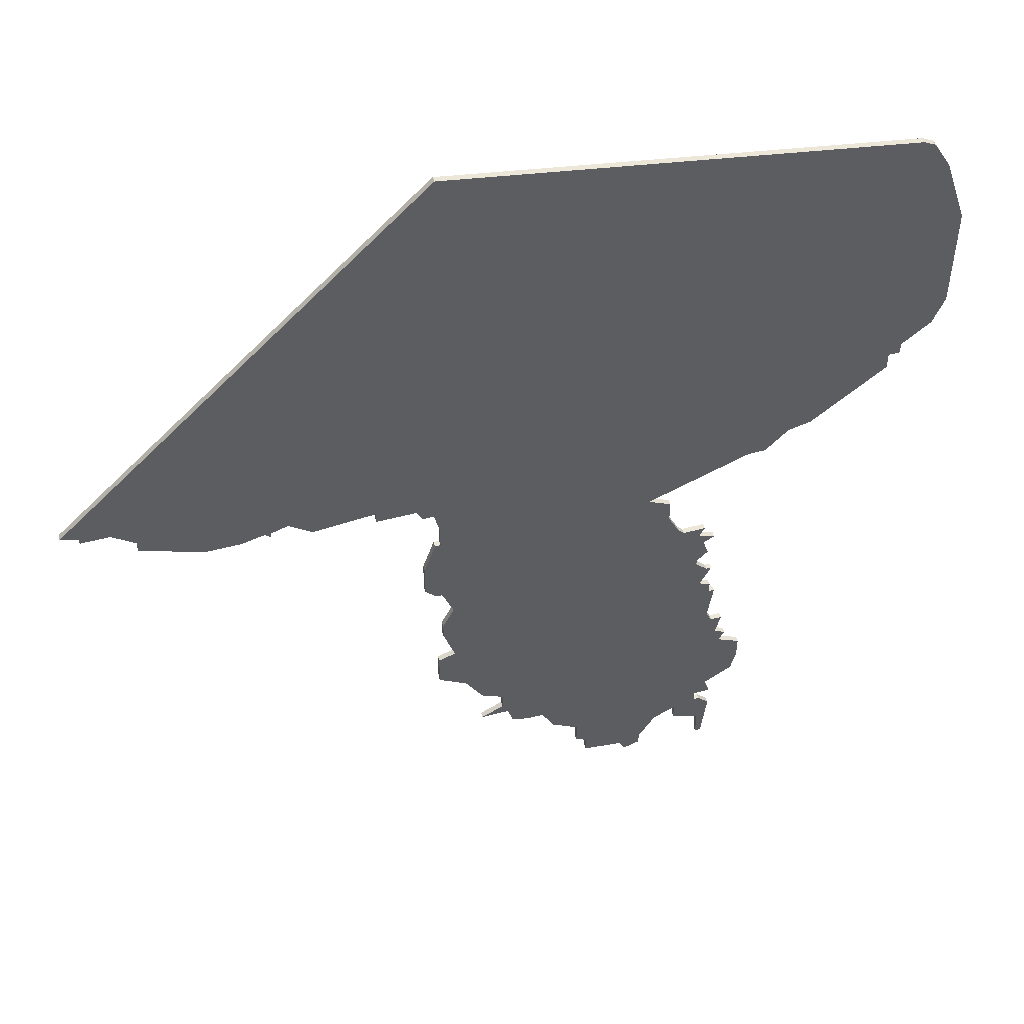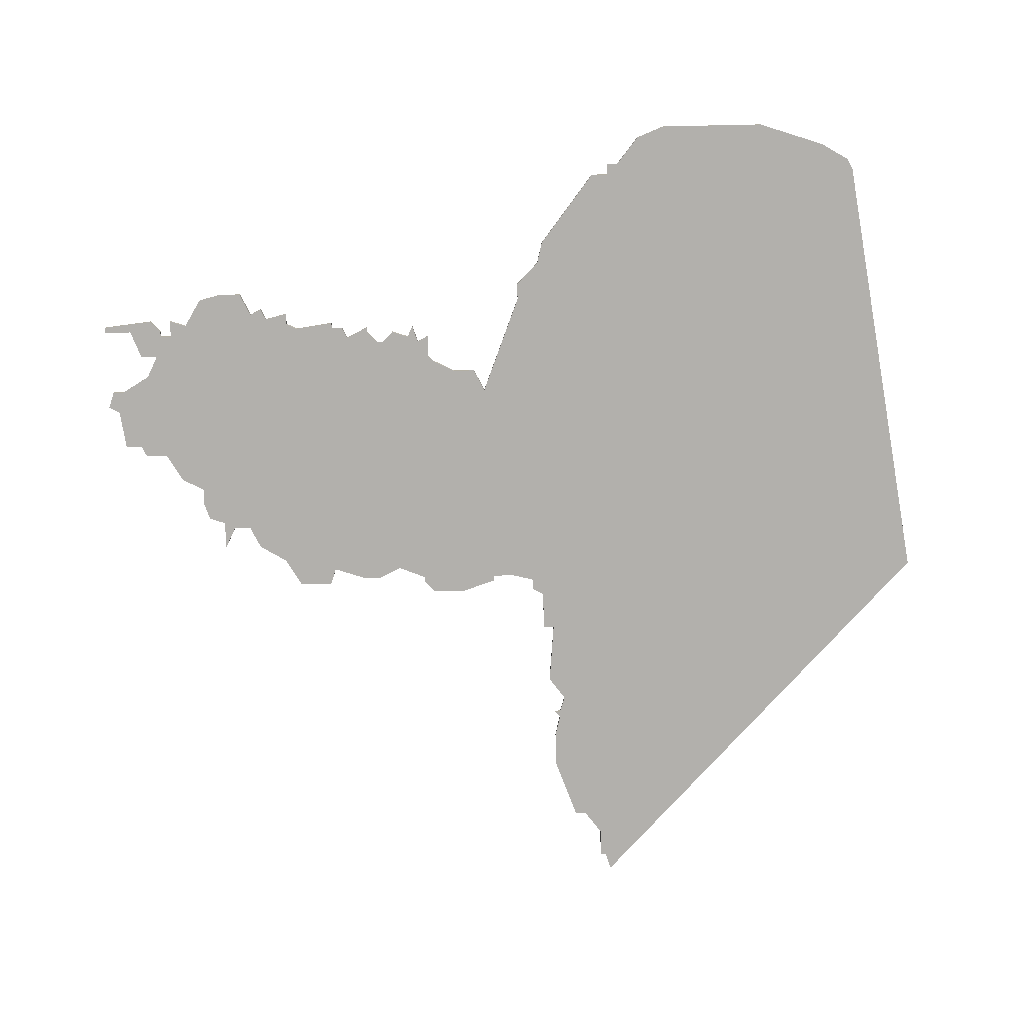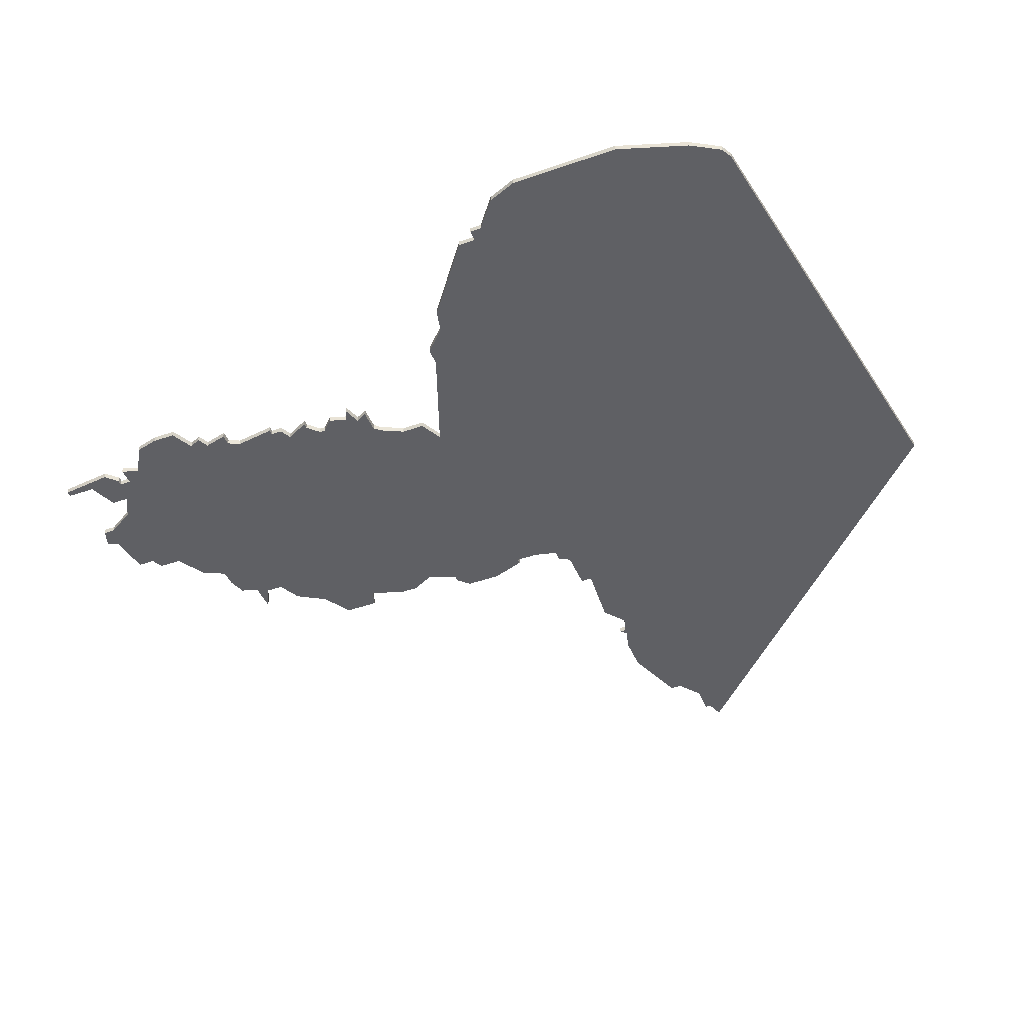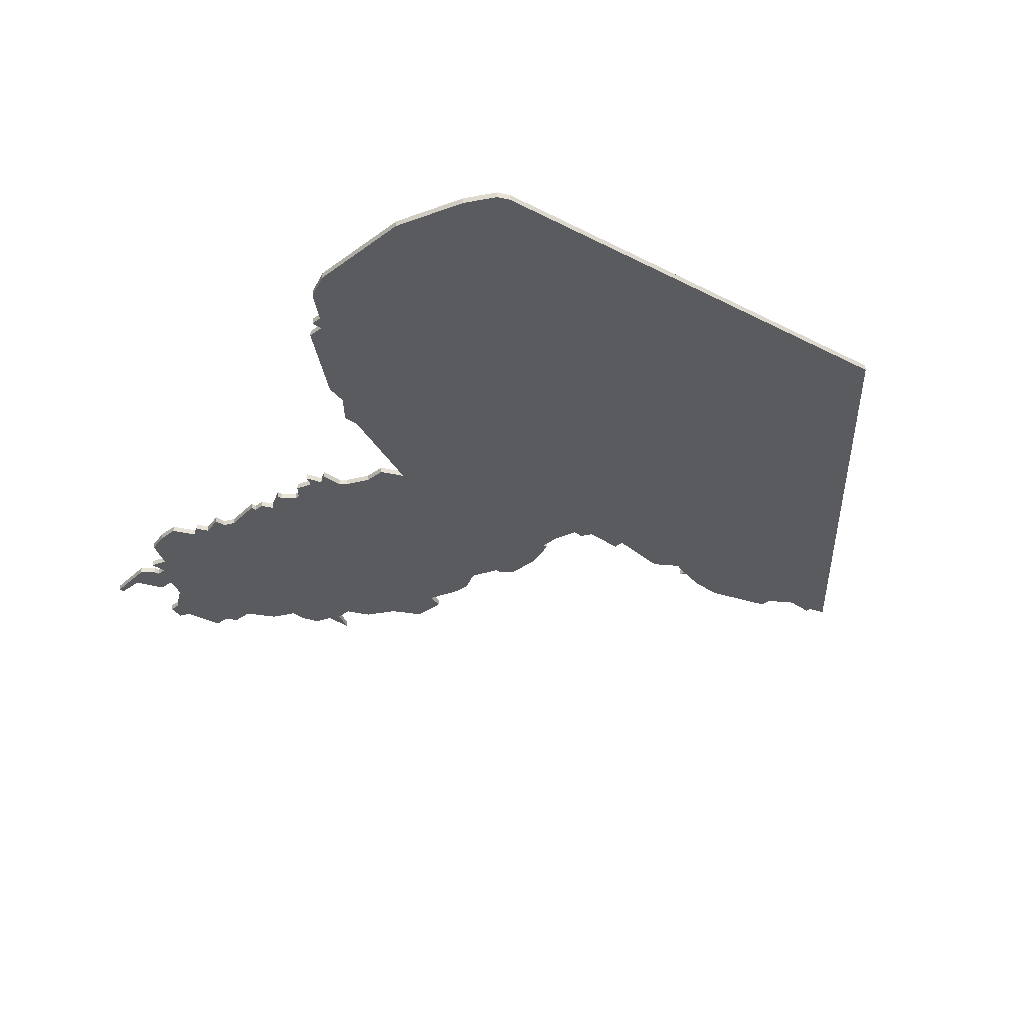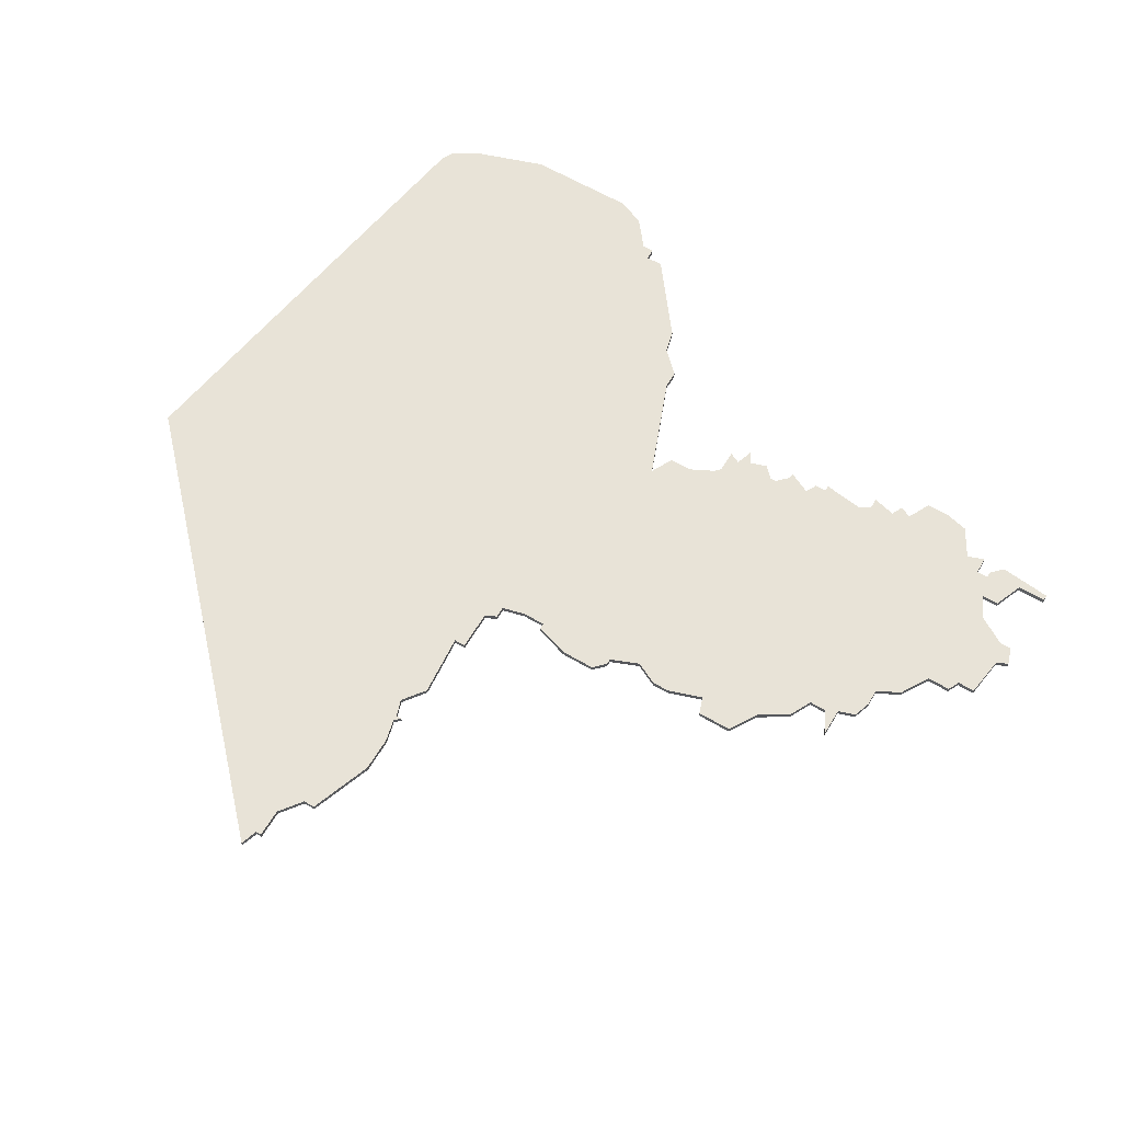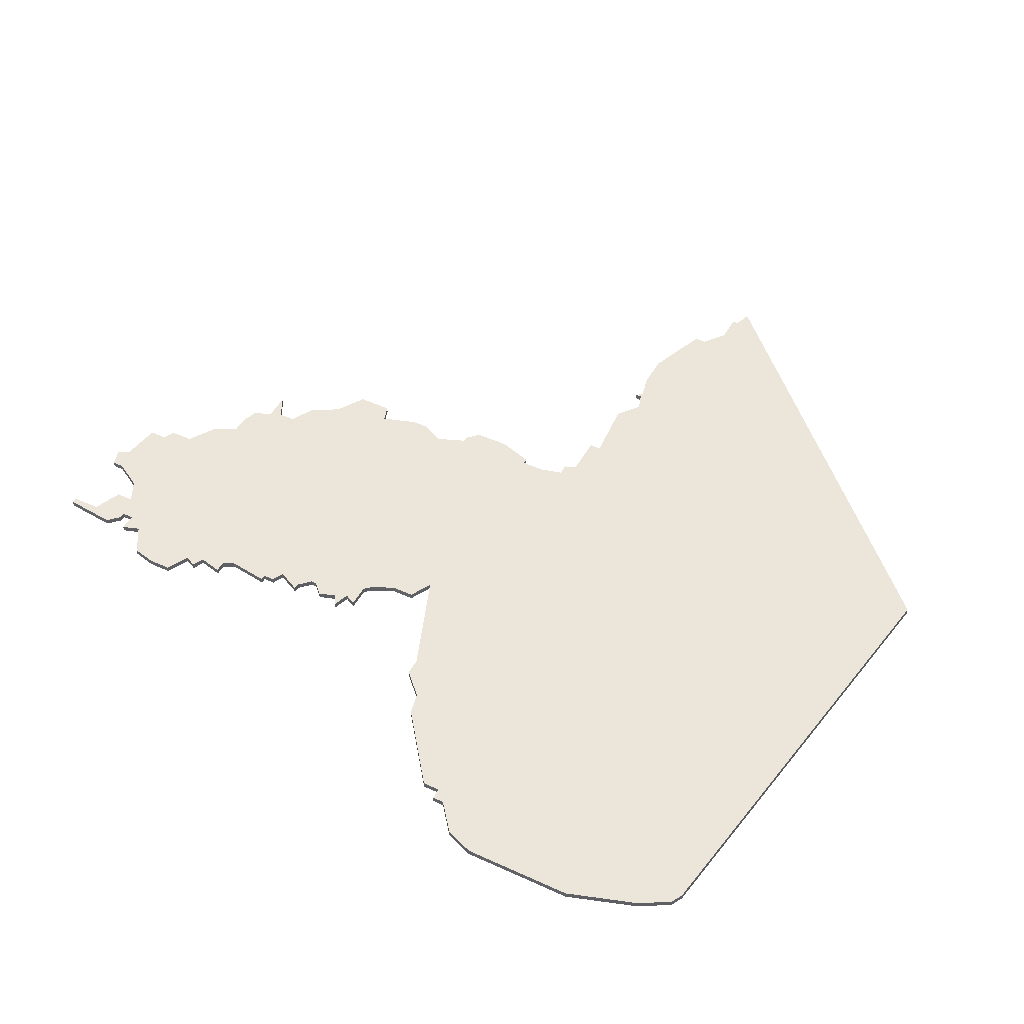
<metadata>
{"format":"obj","ext":"obj","renderer":"f3d","projection":"perspective","resolution":1024,"background":"white","views":[{"elev":50.0,"azim":-16.3,"up":"+Y"},{"elev":-78.8,"azim":91.2,"up":"+Z"},{"elev":-44.6,"azim":112.1,"up":"+Z"},{"elev":-32.7,"azim":135.6,"up":"+Z"},{"elev":61.9,"azim":-59.2,"up":"+Z"},{"elev":47.0,"azim":117.5,"up":"+Z"}]}
</metadata>
<code>
v 1524 -123 0
v 1460 -184 0
v 1463 -185 0
v 1463 -186 0
v 1468 -186 0
v 1472 -189 0
v 1472 -191 0
v 1483 -195 0
v 1489 -195 0
v 1493 -194 0
v 1494 -195 0
v 1494 -194 0
v 1497 -193 0
v 1501 -196 0
v 1512 -195 0
v 1512 -197 0
v 1519 -197 0
v 1520 -199 0
v 1522 -199 0
v 1523 -203 0
v 1523 -207 0
v 1522 -207 0
v 1520 -213 0
v 1520 -219 0
v 1522 -221 0
v 1523 -221 0
v 1525 -226 0
v 1523 -230 0
v 1523 -233 0
v 1525 -239 0
v 1522 -240 0
v 1522 -246 0
v 1527 -249 0
v 1530 -254 0
v 1534 -256 0
v 1534 -259 0
v 1530 -261 0
v 1535 -261 0
v 1536 -264 0
v 1539 -265 0
v 1542 -265 0
v 1544 -269 0
v 1549 -272 0
v 1549 -276 0
v 1551 -277 0
v 1551 -280 0
v 1558 -281 0
v 1559 -283 0
v 1562 -282 0
v 1562 -280 0
v 1565 -275 0
v 1569 -273 0
v 1569 -276 0
v 1574 -278 0
v 1574 -283 0
v 1575 -283 0
v 1576 -274 0
v 1574 -272 0
v 1573 -272 0
v 1573 -270 0
v 1576 -270 0
v 1575 -267 0
v 1580 -264 0
v 1581 -260 0
v 1581 -256 0
v 1577 -254 0
v 1578 -252 0
v 1576 -251 0
v 1577 -247 0
v 1575 -247 0
v 1574 -245 0
v 1575 -238 0
v 1574 -238 0
v 1574 -236 0
v 1572 -235 0
v 1574 -231 0
v 1573 -231 0
v 1571 -229 0
v 1571 -228 0
v 1573 -226 0
v 1572 -223 0
v 1574 -222 0
v 1571 -221 0
v 1572 -219 0
v 1568 -219 0
v 1567 -218 0
v 1565 -214 0
v 1565 -210 0
v 1561 -208 0
v 1579 -201 0
v 1582 -201 0
v 1586 -197 0
v 1590 -196 0
v 1603 -186 0
v 1603 -183 0
v 1605 -183 0
v 1605 -181 0
v 1610 -177 0
v 1612 -172 0
v 1612 -153 0
v 1608 -141 0
v 1605 -136 0
v 1603 -135 0
v 1524 -123 1
v 1460 -184 1
v 1463 -185 1
v 1463 -186 1
v 1468 -186 1
v 1472 -189 1
v 1472 -191 1
v 1483 -195 1
v 1489 -195 1
v 1493 -194 1
v 1494 -195 1
v 1494 -194 1
v 1497 -193 1
v 1501 -196 1
v 1512 -195 1
v 1512 -197 1
v 1519 -197 1
v 1520 -199 1
v 1522 -199 1
v 1523 -203 1
v 1523 -207 1
v 1522 -207 1
v 1520 -213 1
v 1520 -219 1
v 1522 -221 1
v 1523 -221 1
v 1525 -226 1
v 1523 -230 1
v 1523 -233 1
v 1525 -239 1
v 1522 -240 1
v 1522 -246 1
v 1527 -249 1
v 1530 -254 1
v 1534 -256 1
v 1534 -259 1
v 1530 -261 1
v 1535 -261 1
v 1536 -264 1
v 1539 -265 1
v 1542 -265 1
v 1544 -269 1
v 1549 -272 1
v 1549 -276 1
v 1551 -277 1
v 1551 -280 1
v 1558 -281 1
v 1559 -283 1
v 1562 -282 1
v 1562 -280 1
v 1565 -275 1
v 1569 -273 1
v 1569 -276 1
v 1574 -278 1
v 1574 -283 1
v 1575 -283 1
v 1576 -274 1
v 1574 -272 1
v 1573 -272 1
v 1573 -270 1
v 1576 -270 1
v 1575 -267 1
v 1580 -264 1
v 1581 -260 1
v 1581 -256 1
v 1577 -254 1
v 1578 -252 1
v 1576 -251 1
v 1577 -247 1
v 1575 -247 1
v 1574 -245 1
v 1575 -238 1
v 1574 -238 1
v 1574 -236 1
v 1572 -235 1
v 1574 -231 1
v 1573 -231 1
v 1571 -229 1
v 1571 -228 1
v 1573 -226 1
v 1572 -223 1
v 1574 -222 1
v 1571 -221 1
v 1572 -219 1
v 1568 -219 1
v 1567 -218 1
v 1565 -214 1
v 1565 -210 1
v 1561 -208 1
v 1579 -201 1
v 1582 -201 1
v 1586 -197 1
v 1590 -196 1
v 1603 -186 1
v 1603 -183 1
v 1605 -183 1
v 1605 -181 1
v 1610 -177 1
v 1612 -172 1
v 1612 -153 1
v 1608 -141 1
v 1605 -136 1
v 1603 -135 1
f 2 1 103
f 5 4 3
f 8 7 6
f 10 9 8
f 12 11 10
f 15 14 13
f 17 16 15
f 19 18 17
f 23 22 21
f 25 24 23
f 29 28 27
f 32 31 30
f 35 34 33
f 38 37 36
f 40 39 38
f 43 42 41
f 45 44 43
f 47 46 45
f 49 48 47
f 54 53 52
f 56 55 54
f 58 57 56
f 62 61 60
f 64 63 62
f 66 65 64
f 68 67 66
f 70 69 68
f 73 72 71
f 75 74 73
f 77 76 75
f 81 80 79
f 83 82 81
f 85 84 83
f 89 88 87
f 92 91 90
f 94 93 92
f 97 96 95
f 99 98 97
f 101 100 99
f 103 102 101
f 3 2 103
f 8 6 5
f 13 12 10
f 25 23 21
f 30 29 27
f 33 32 30
f 38 36 35
f 41 40 38
f 47 45 43
f 50 49 47
f 58 56 54
f 66 64 62
f 71 70 68
f 75 73 71
f 78 77 75
f 83 81 79
f 89 87 86
f 92 90 89
f 95 94 92
f 99 97 95
f 103 101 99
f 5 3 103
f 10 8 5
f 26 25 21
f 33 30 27
f 41 38 35
f 50 47 43
f 58 54 52
f 66 62 60
f 85 83 79
f 95 92 89
f 103 99 95
f 10 5 103
f 27 26 21
f 35 33 27
f 43 41 35
f 51 50 43
f 59 58 52
f 68 66 60
f 85 79 78
f 103 95 89
f 13 10 103
f 27 21 20
f 43 35 27
f 52 51 43
f 60 59 52
f 71 68 60
f 85 78 75
f 15 13 103
f 43 27 20
f 60 52 43
f 75 71 60
f 86 85 75
f 15 103 89
f 43 20 19
f 75 60 43
f 89 86 75
f 17 15 89
f 75 43 19
f 19 17 89
f 89 75 19
f 206 104 105
f 106 107 108
f 109 110 111
f 111 112 113
f 113 114 115
f 116 117 118
f 118 119 120
f 120 121 122
f 124 125 126
f 126 127 128
f 130 131 132
f 133 134 135
f 136 137 138
f 139 140 141
f 141 142 143
f 144 145 146
f 146 147 148
f 148 149 150
f 150 151 152
f 155 156 157
f 157 158 159
f 159 160 161
f 163 164 165
f 165 166 167
f 167 168 169
f 169 170 171
f 171 172 173
f 174 175 176
f 176 177 178
f 178 179 180
f 182 183 184
f 184 185 186
f 186 187 188
f 190 191 192
f 193 194 195
f 195 196 197
f 198 199 200
f 200 201 202
f 202 203 204
f 204 205 206
f 206 105 106
f 108 109 111
f 113 115 116
f 124 126 128
f 130 132 133
f 133 135 136
f 138 139 141
f 141 143 144
f 146 148 150
f 150 152 153
f 157 159 161
f 165 167 169
f 171 173 174
f 174 176 178
f 178 180 181
f 182 184 186
f 189 190 192
f 192 193 195
f 195 197 198
f 198 200 202
f 202 204 206
f 206 106 108
f 108 111 113
f 124 128 129
f 130 133 136
f 138 141 144
f 146 150 153
f 155 157 161
f 163 165 169
f 182 186 188
f 192 195 198
f 198 202 206
f 206 108 113
f 124 129 130
f 130 136 138
f 138 144 146
f 146 153 154
f 155 161 162
f 163 169 171
f 181 182 188
f 192 198 206
f 206 113 116
f 123 124 130
f 130 138 146
f 146 154 155
f 155 162 163
f 163 171 174
f 178 181 188
f 206 116 118
f 123 130 146
f 146 155 163
f 163 174 178
f 178 188 189
f 192 206 118
f 122 123 146
f 146 163 178
f 178 189 192
f 192 118 120
f 122 146 178
f 192 120 122
f 122 178 192
f 105 104 2
f 2 104 1
f 106 105 3
f 3 105 2
f 107 106 4
f 4 106 3
f 108 107 5
f 5 107 4
f 109 108 6
f 6 108 5
f 110 109 7
f 7 109 6
f 111 110 8
f 8 110 7
f 112 111 9
f 9 111 8
f 113 112 10
f 10 112 9
f 114 113 11
f 11 113 10
f 115 114 12
f 12 114 11
f 116 115 13
f 13 115 12
f 117 116 14
f 14 116 13
f 118 117 15
f 15 117 14
f 119 118 16
f 16 118 15
f 120 119 17
f 17 119 16
f 121 120 18
f 18 120 17
f 122 121 19
f 19 121 18
f 123 122 20
f 20 122 19
f 124 123 21
f 21 123 20
f 125 124 22
f 22 124 21
f 126 125 23
f 23 125 22
f 127 126 24
f 24 126 23
f 128 127 25
f 25 127 24
f 129 128 26
f 26 128 25
f 130 129 27
f 27 129 26
f 131 130 28
f 28 130 27
f 132 131 29
f 29 131 28
f 133 132 30
f 30 132 29
f 134 133 31
f 31 133 30
f 135 134 32
f 32 134 31
f 136 135 33
f 33 135 32
f 137 136 34
f 34 136 33
f 138 137 35
f 35 137 34
f 139 138 36
f 36 138 35
f 140 139 37
f 37 139 36
f 141 140 38
f 38 140 37
f 142 141 39
f 39 141 38
f 143 142 40
f 40 142 39
f 144 143 41
f 41 143 40
f 145 144 42
f 42 144 41
f 146 145 43
f 43 145 42
f 147 146 44
f 44 146 43
f 148 147 45
f 45 147 44
f 149 148 46
f 46 148 45
f 150 149 47
f 47 149 46
f 151 150 48
f 48 150 47
f 152 151 49
f 49 151 48
f 153 152 50
f 50 152 49
f 154 153 51
f 51 153 50
f 155 154 52
f 52 154 51
f 156 155 53
f 53 155 52
f 157 156 54
f 54 156 53
f 158 157 55
f 55 157 54
f 159 158 56
f 56 158 55
f 160 159 57
f 57 159 56
f 161 160 58
f 58 160 57
f 162 161 59
f 59 161 58
f 163 162 60
f 60 162 59
f 164 163 61
f 61 163 60
f 165 164 62
f 62 164 61
f 166 165 63
f 63 165 62
f 167 166 64
f 64 166 63
f 168 167 65
f 65 167 64
f 169 168 66
f 66 168 65
f 170 169 67
f 67 169 66
f 171 170 68
f 68 170 67
f 172 171 69
f 69 171 68
f 173 172 70
f 70 172 69
f 174 173 71
f 71 173 70
f 175 174 72
f 72 174 71
f 176 175 73
f 73 175 72
f 177 176 74
f 74 176 73
f 178 177 75
f 75 177 74
f 179 178 76
f 76 178 75
f 180 179 77
f 77 179 76
f 181 180 78
f 78 180 77
f 182 181 79
f 79 181 78
f 183 182 80
f 80 182 79
f 184 183 81
f 81 183 80
f 185 184 82
f 82 184 81
f 186 185 83
f 83 185 82
f 187 186 84
f 84 186 83
f 188 187 85
f 85 187 84
f 189 188 86
f 86 188 85
f 190 189 87
f 87 189 86
f 191 190 88
f 88 190 87
f 192 191 89
f 89 191 88
f 193 192 90
f 90 192 89
f 194 193 91
f 91 193 90
f 195 194 92
f 92 194 91
f 196 195 93
f 93 195 92
f 197 196 94
f 94 196 93
f 198 197 95
f 95 197 94
f 199 198 96
f 96 198 95
f 200 199 97
f 97 199 96
f 201 200 98
f 98 200 97
f 202 201 99
f 99 201 98
f 203 202 100
f 100 202 99
f 204 203 101
f 101 203 100
f 205 204 102
f 102 204 101
f 104 206 1
f 1 206 103
f 206 205 103
f 103 205 102

</code>
